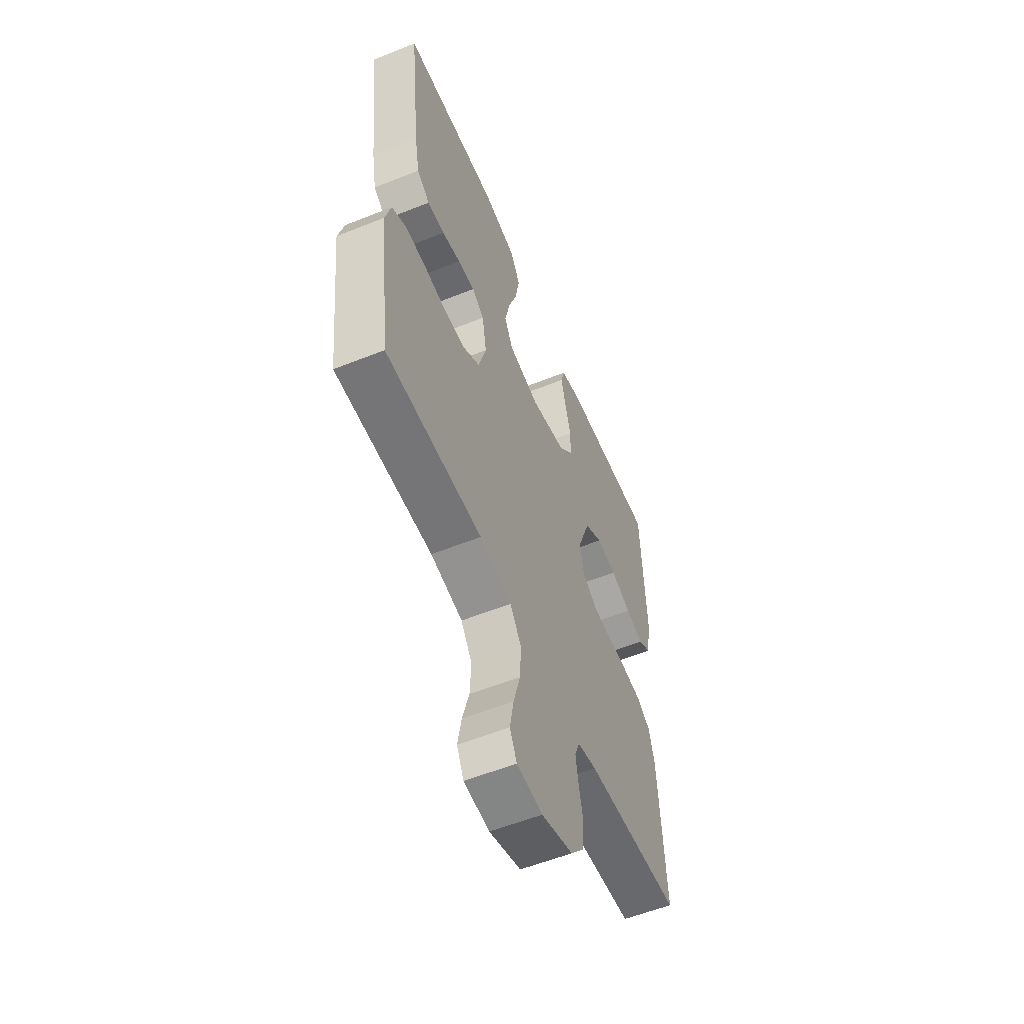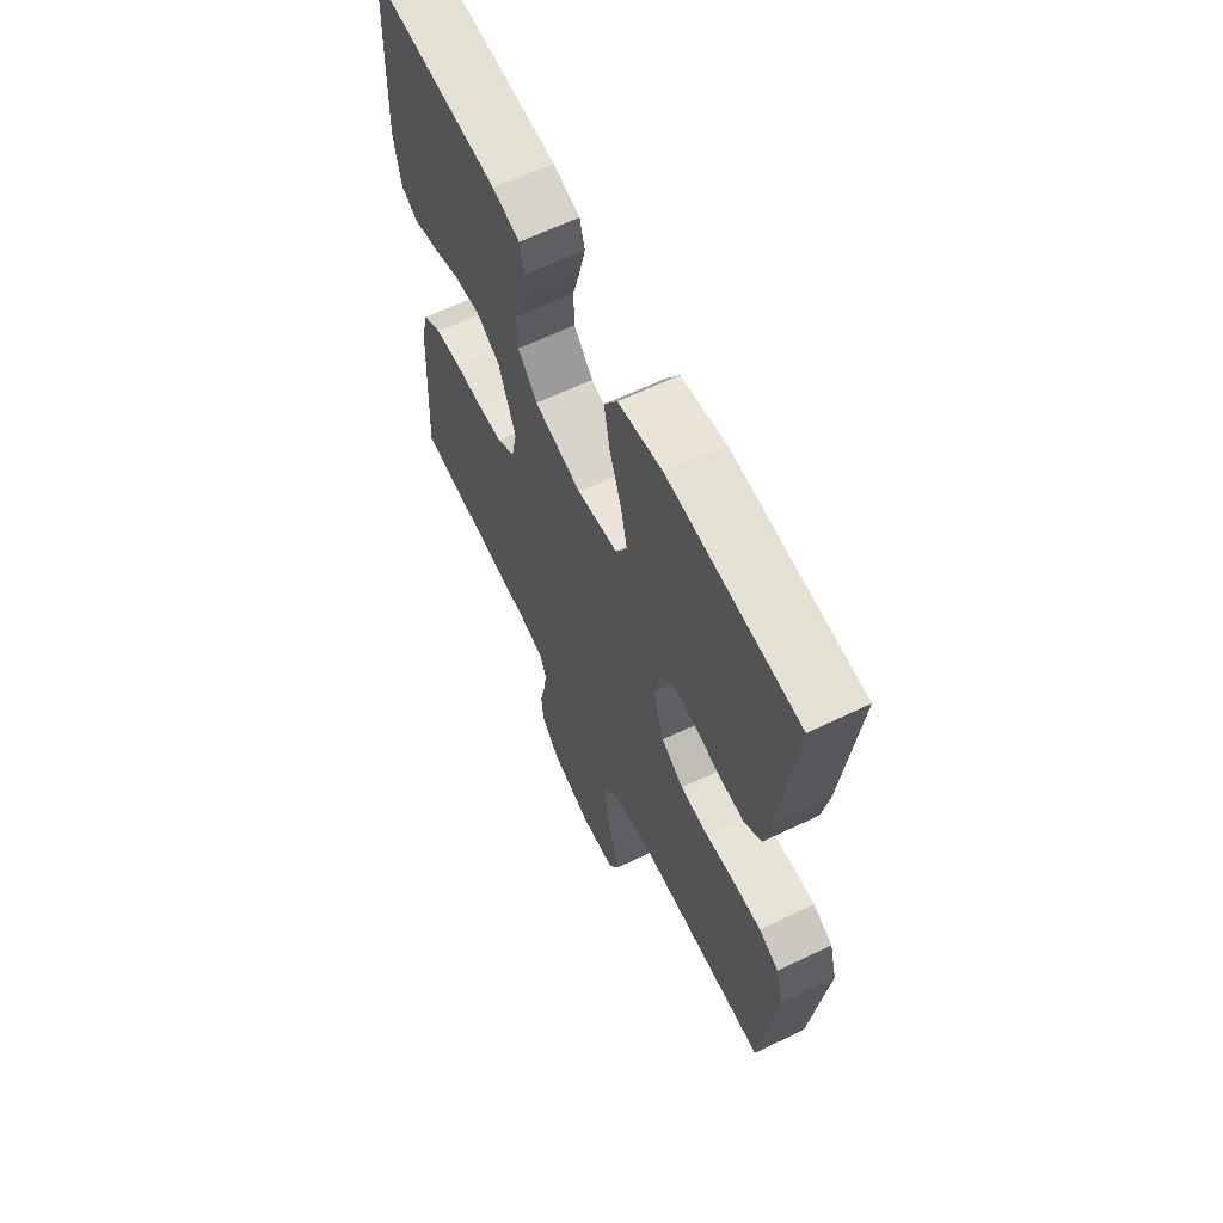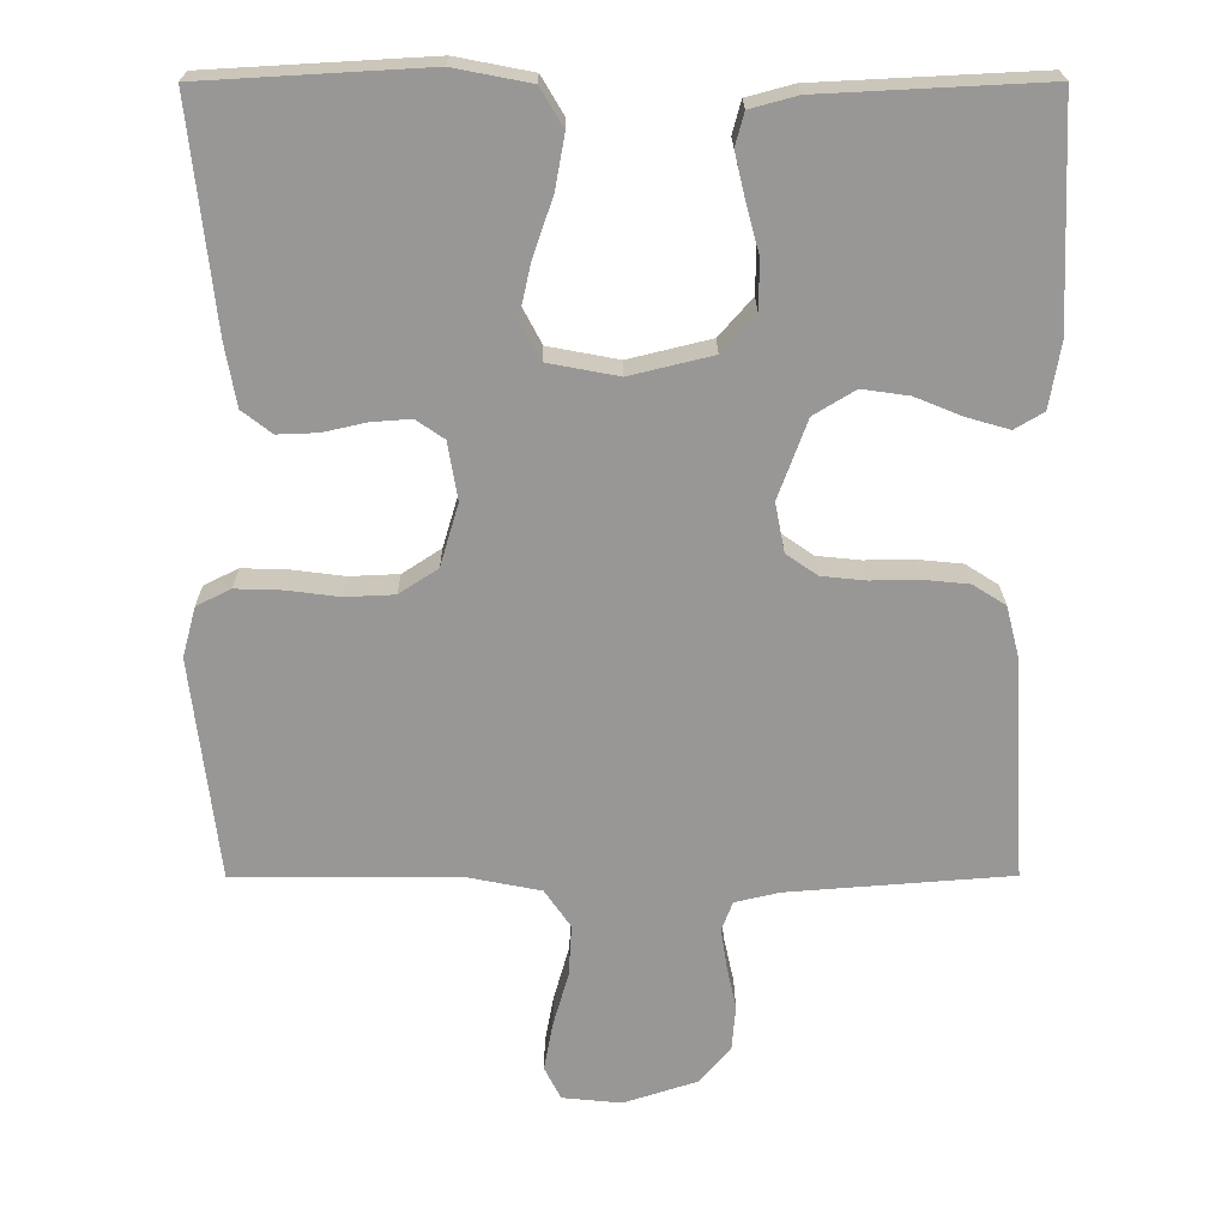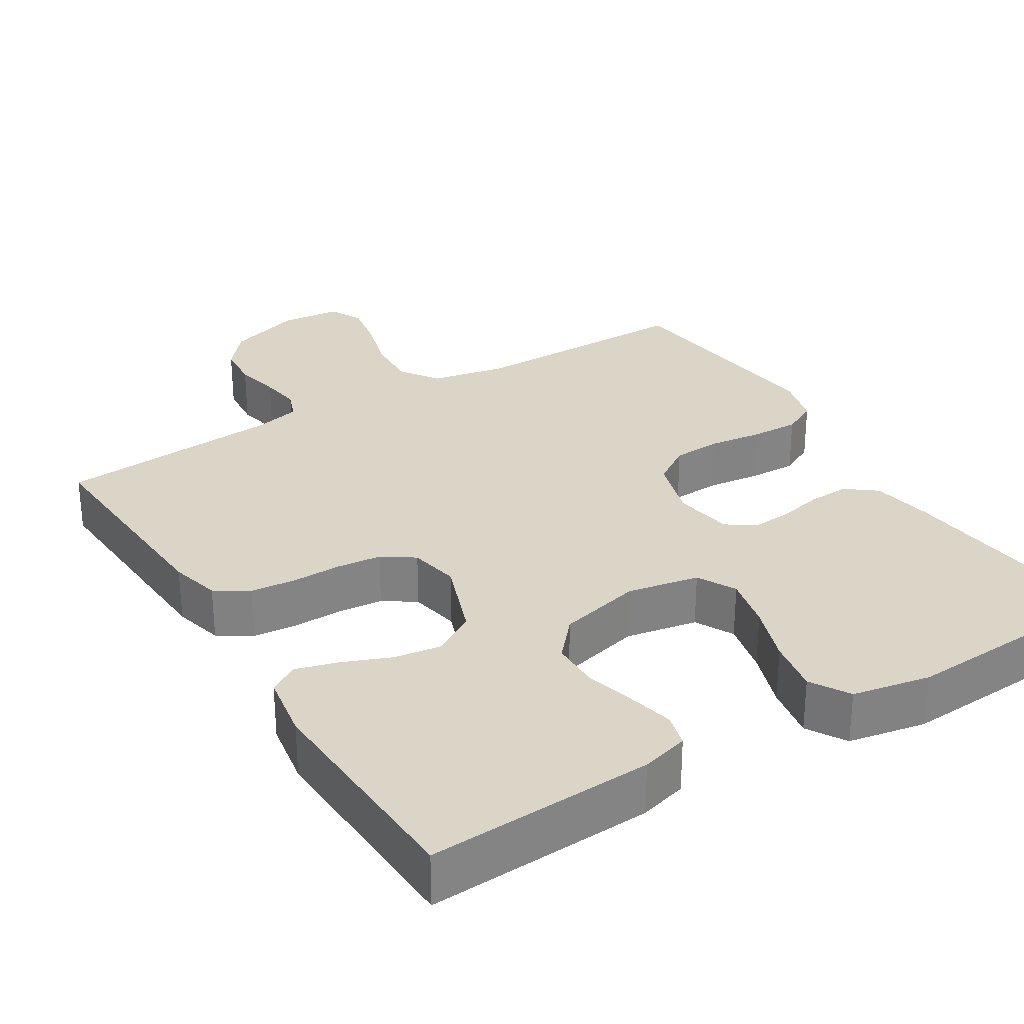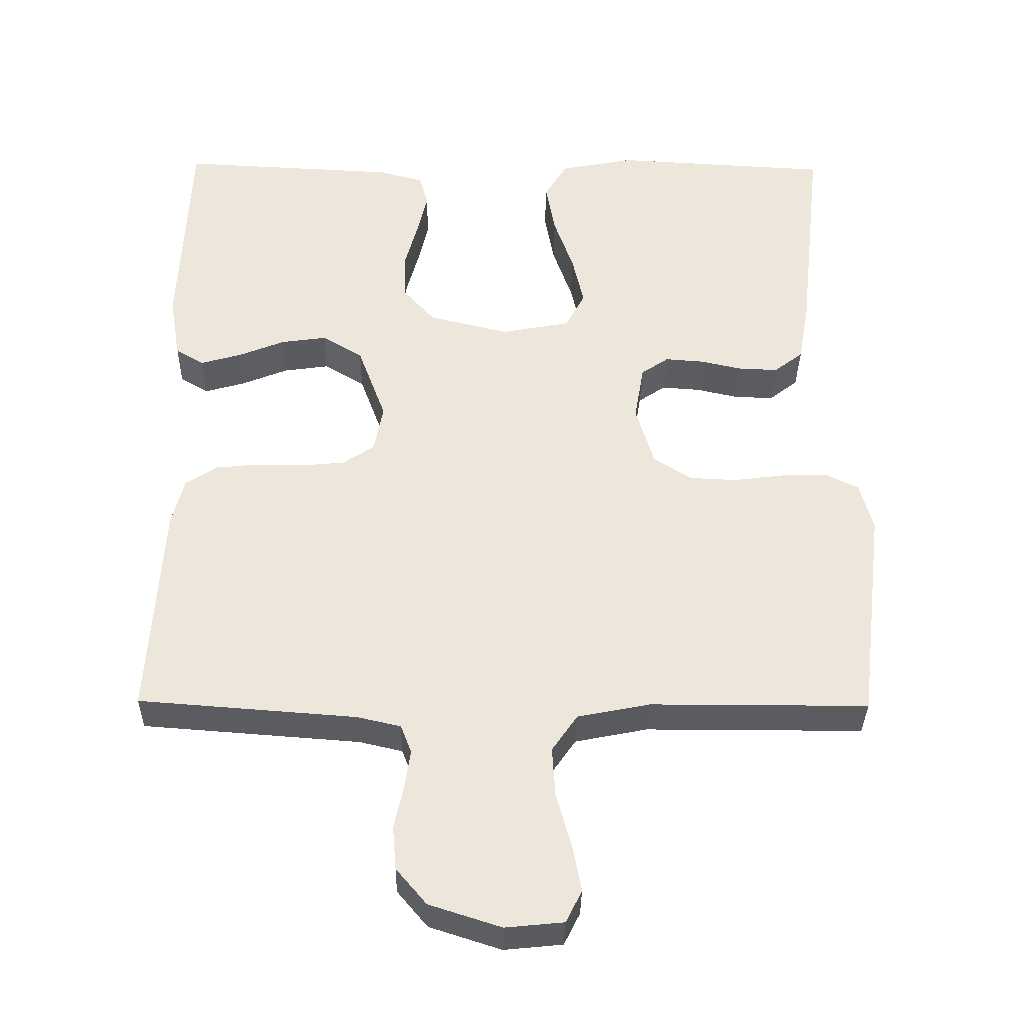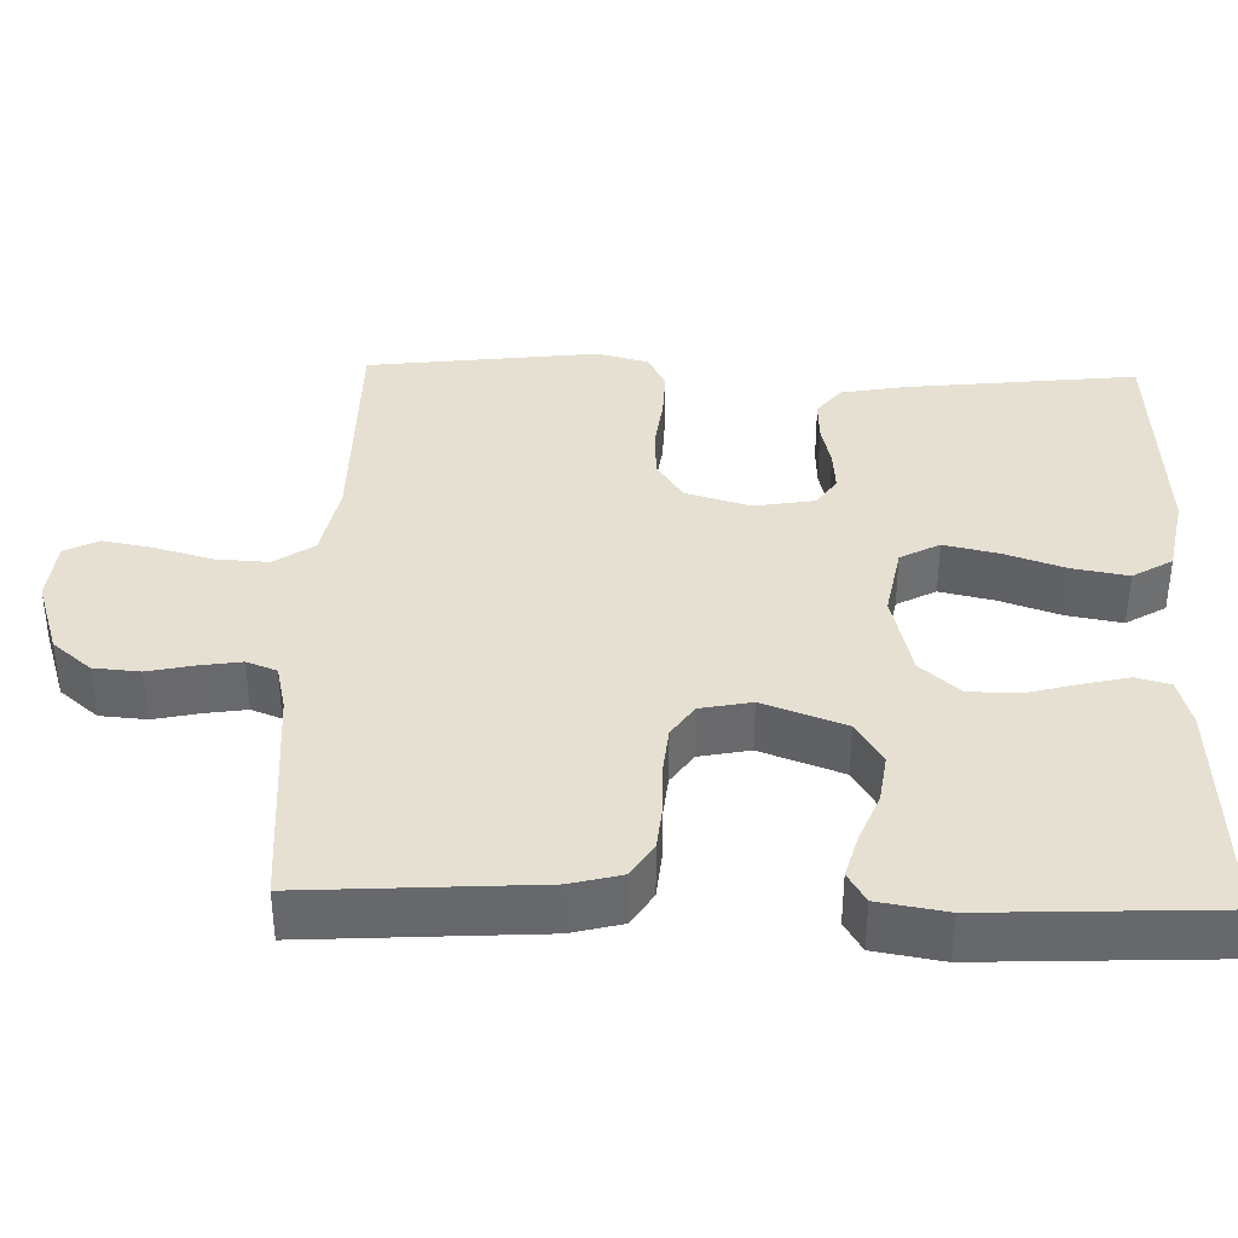
<metadata>
{"format":"obj","ext":"obj","renderer":"f3d","projection":"perspective","resolution":1024,"background":"white","views":[{"elev":-56.6,"azim":112.7,"up":"+Z"},{"elev":63.5,"azim":64.1,"up":"+Z"},{"elev":21.7,"azim":179.7,"up":"+Z"},{"elev":29.6,"azim":-31.7,"up":"+Y"},{"elev":-34.7,"azim":-0.8,"up":"+Z"},{"elev":37.6,"azim":-88.4,"up":"+Y"}]}
</metadata>
<code>
v 0.5 0.07 0.5
v 0.467 0.07 0.2
v 0.452 0.07 0.116
v 0.412 0.07 0.085
v 0.358 0.07 0.087
v 0.3 0.07 0.1
v 0.247 0.07 0.104
v 0.209 0.07 0.078
v 0.196 0.07 0
v 0.221 0.07 -0.084
v 0.273 0.07 -0.118
v 0.339 0.07 -0.121
v 0.409 0.07 -0.112
v 0.472 0.07 -0.11
v 0.518 0.07 -0.133
v 0.536 0.07 -0.2
v 0.5 0.07 -0.5
v 0.2 0.07 -0.5
v 0.1 0.07 -0.52
v 0.065 0.07 -0.571
v 0.069 0.07 -0.64
v 0.09 0.07 -0.714
v 0.102 0.07 -0.779
v 0.08 0.07 -0.823
v 0 0.07 -0.831
v -0.099 0.07 -0.799
v -0.141 0.07 -0.749
v -0.146 0.07 -0.689
v -0.133 0.07 -0.629
v -0.125 0.07 -0.576
v -0.14 0.07 -0.537
v -0.2 0.07 -0.523
v -0.5 0.07 -0.5
v -0.482 0.07 -0.2
v -0.465 0.07 -0.134
v -0.421 0.07 -0.106
v -0.36 0.07 -0.1
v -0.295 0.07 -0.101
v -0.236 0.07 -0.095
v -0.194 0.07 -0.066
v -0.181 0.07 0
v -0.22 0.07 0.106
v -0.276 0.07 0.14
v -0.339 0.07 0.131
v -0.403 0.07 0.105
v -0.459 0.07 0.089
v -0.498 0.07 0.112
v -0.513 0.07 0.2
v -0.5 0.07 0.5
v -0.2 0.07 0.485
v -0.137 0.07 0.468
v -0.125 0.07 0.424
v -0.139 0.07 0.364
v -0.157 0.07 0.297
v -0.156 0.07 0.233
v -0.111 0.07 0.182
v 0 0.07 0.155
v 0.095 0.07 0.173
v 0.122 0.07 0.224
v 0.106 0.07 0.295
v 0.079 0.07 0.373
v 0.066 0.07 0.445
v 0.097 0.07 0.497
v 0.2 0.07 0.517
v 0.5 0 0.5
v 0.467 0 0.2
v 0.452 0 0.116
v 0.412 0 0.085
v 0.358 0 0.087
v 0.3 0 0.1
v 0.247 0 0.104
v 0.209 0 0.078
v 0.196 0 0
v 0.221 0 -0.084
v 0.273 0 -0.118
v 0.339 0 -0.121
v 0.409 0 -0.112
v 0.472 0 -0.11
v 0.518 0 -0.133
v 0.536 0 -0.2
v 0.5 0 -0.5
v 0.2 0 -0.5
v 0.1 0 -0.52
v 0.065 0 -0.571
v 0.069 0 -0.64
v 0.09 0 -0.714
v 0.102 0 -0.779
v 0.08 0 -0.823
v 0 0 -0.831
v -0.099 0 -0.799
v -0.141 0 -0.749
v -0.146 0 -0.689
v -0.133 0 -0.629
v -0.125 0 -0.576
v -0.14 0 -0.537
v -0.2 0 -0.523
v -0.5 0 -0.5
v -0.482 0 -0.2
v -0.465 0 -0.134
v -0.421 0 -0.106
v -0.36 0 -0.1
v -0.295 0 -0.101
v -0.236 0 -0.095
v -0.194 0 -0.066
v -0.181 0 0
v -0.22 0 0.106
v -0.276 0 0.14
v -0.339 0 0.131
v -0.403 0 0.105
v -0.459 0 0.089
v -0.498 0 0.112
v -0.513 0 0.2
v -0.5 0 0.5
v -0.2 0 0.485
v -0.137 0 0.468
v -0.125 0 0.424
v -0.139 0 0.364
v -0.157 0 0.297
v -0.156 0 0.233
v -0.111 0 0.182
v 0 0 0.155
v 0.095 0 0.173
v 0.122 0 0.224
v 0.106 0 0.295
v 0.079 0 0.373
v 0.066 0 0.445
v 0.097 0 0.497
v 0.2 0 0.517
f 60 61 62 63
f 59 60 63 64
f 51 52 53 54
f 49 50 51 54
f 49 54 55
f 48 49 55 56
f 44 45 46 47
f 43 44 47 48
f 35 36 37 38
f 35 38 39
f 32 33 34 35
f 31 32 35 39
f 30 31 39 40
f 26 27 28 29
f 26 29 30
f 25 26 30
f 21 22 23 24
f 21 24 25 30
f 15 16 17 18
f 15 18 19
f 12 13 14 15
f 11 12 15 19
f 10 11 19 20
f 3 4 5 6
f 3 6 7
f 2 3 7
f 59 64 1 2
f 58 59 2 7
f 57 58 7 8
f 43 48 56 57
f 42 43 57 8
f 41 42 8 9
f 20 21 30 40
f 20 40 41
f 9 10 20 41
f 127 126 125 124
f 128 127 124 123
f 118 117 116 115
f 118 115 114 113
f 119 118 113
f 120 119 113 112
f 111 110 109 108
f 112 111 108 107
f 102 101 100 99
f 103 102 99
f 99 98 97 96
f 103 99 96 95
f 104 103 95 94
f 93 92 91 90
f 94 93 90
f 94 90 89
f 88 87 86 85
f 94 89 88 85
f 82 81 80 79
f 83 82 79
f 79 78 77 76
f 83 79 76 75
f 84 83 75 74
f 70 69 68 67
f 71 70 67
f 71 67 66
f 66 65 128 123
f 71 66 123 122
f 72 71 122 121
f 121 120 112 107
f 72 121 107 106
f 73 72 106 105
f 104 94 85 84
f 105 104 84
f 105 84 74 73
f 1 65 66 2
f 2 66 67 3
f 3 67 68 4
f 4 68 69 5
f 5 69 70 6
f 6 70 71 7
f 7 71 72 8
f 8 72 73 9
f 9 73 74 10
f 10 74 75 11
f 11 75 76 12
f 12 76 77 13
f 13 77 78 14
f 14 78 79 15
f 15 79 80 16
f 16 80 81 17
f 17 81 82 18
f 18 82 83 19
f 19 83 84 20
f 20 84 85 21
f 21 85 86 22
f 22 86 87 23
f 23 87 88 24
f 24 88 89 25
f 25 89 90 26
f 26 90 91 27
f 27 91 92 28
f 28 92 93 29
f 29 93 94 30
f 30 94 95 31
f 31 95 96 32
f 32 96 97 33
f 33 97 98 34
f 34 98 99 35
f 35 99 100 36
f 36 100 101 37
f 37 101 102 38
f 38 102 103 39
f 39 103 104 40
f 40 104 105 41
f 41 105 106 42
f 42 106 107 43
f 43 107 108 44
f 44 108 109 45
f 45 109 110 46
f 46 110 111 47
f 47 111 112 48
f 48 112 113 49
f 49 113 114 50
f 50 114 115 51
f 51 115 116 52
f 52 116 117 53
f 53 117 118 54
f 54 118 119 55
f 55 119 120 56
f 56 120 121 57
f 57 121 122 58
f 58 122 123 59
f 59 123 124 60
f 60 124 125 61
f 61 125 126 62
f 62 126 127 63
f 63 127 128 64
f 64 128 65 1

</code>
